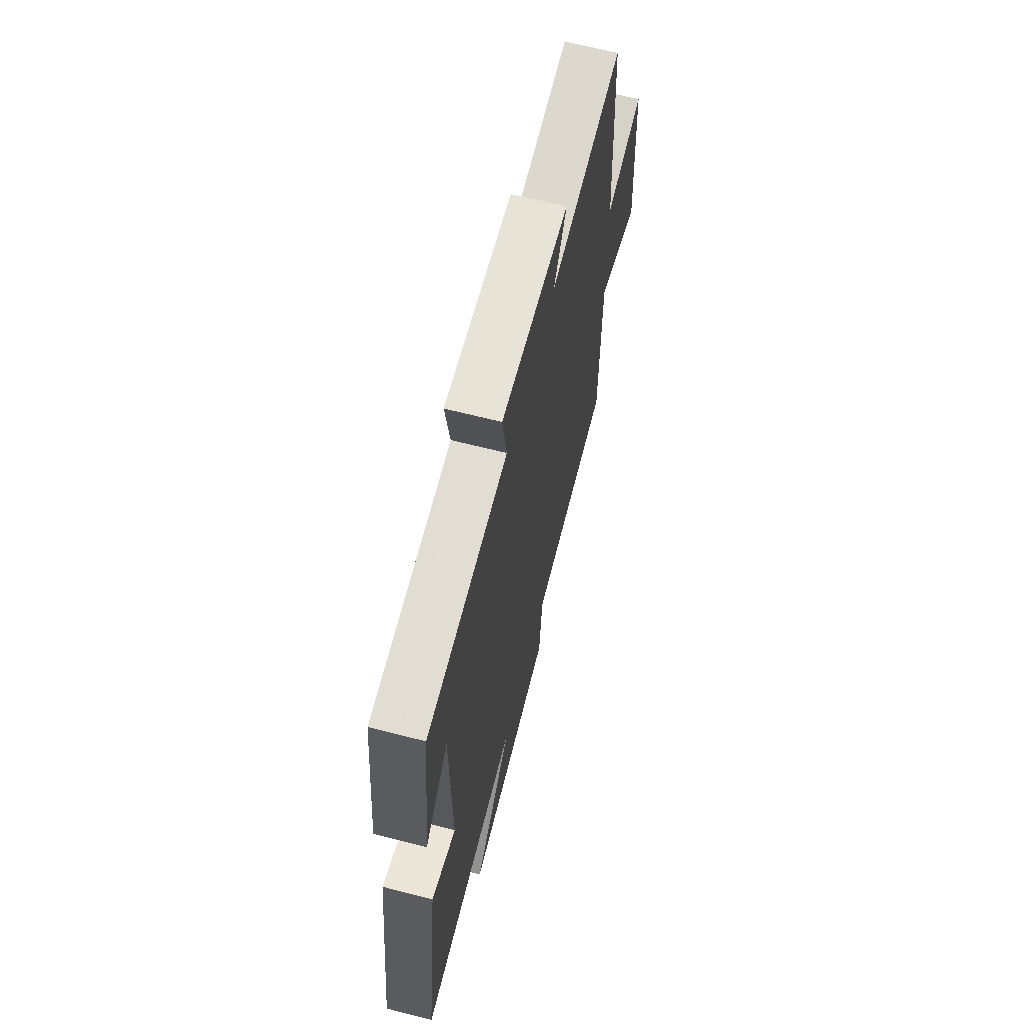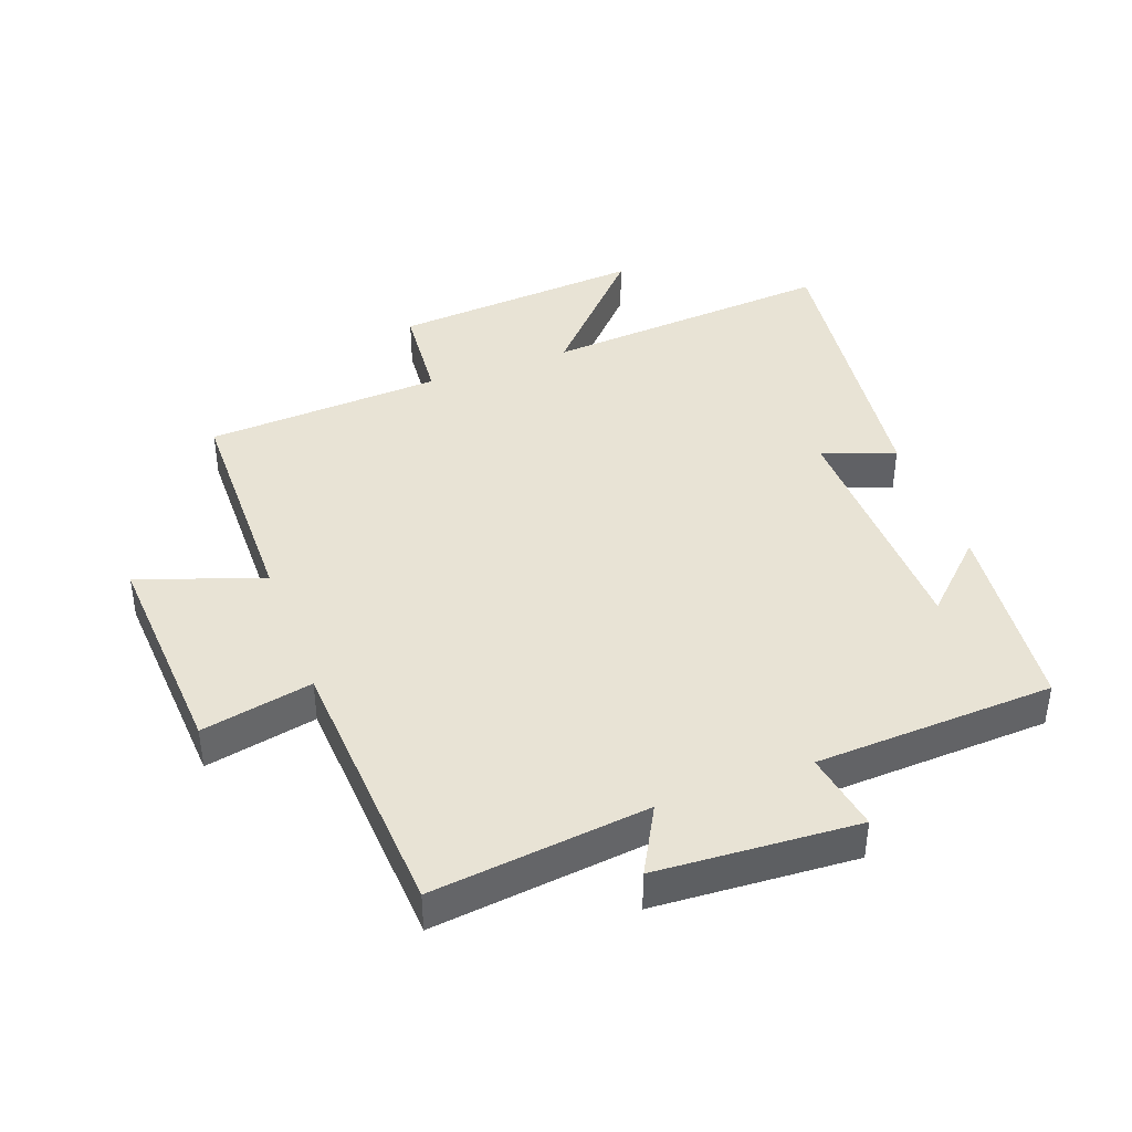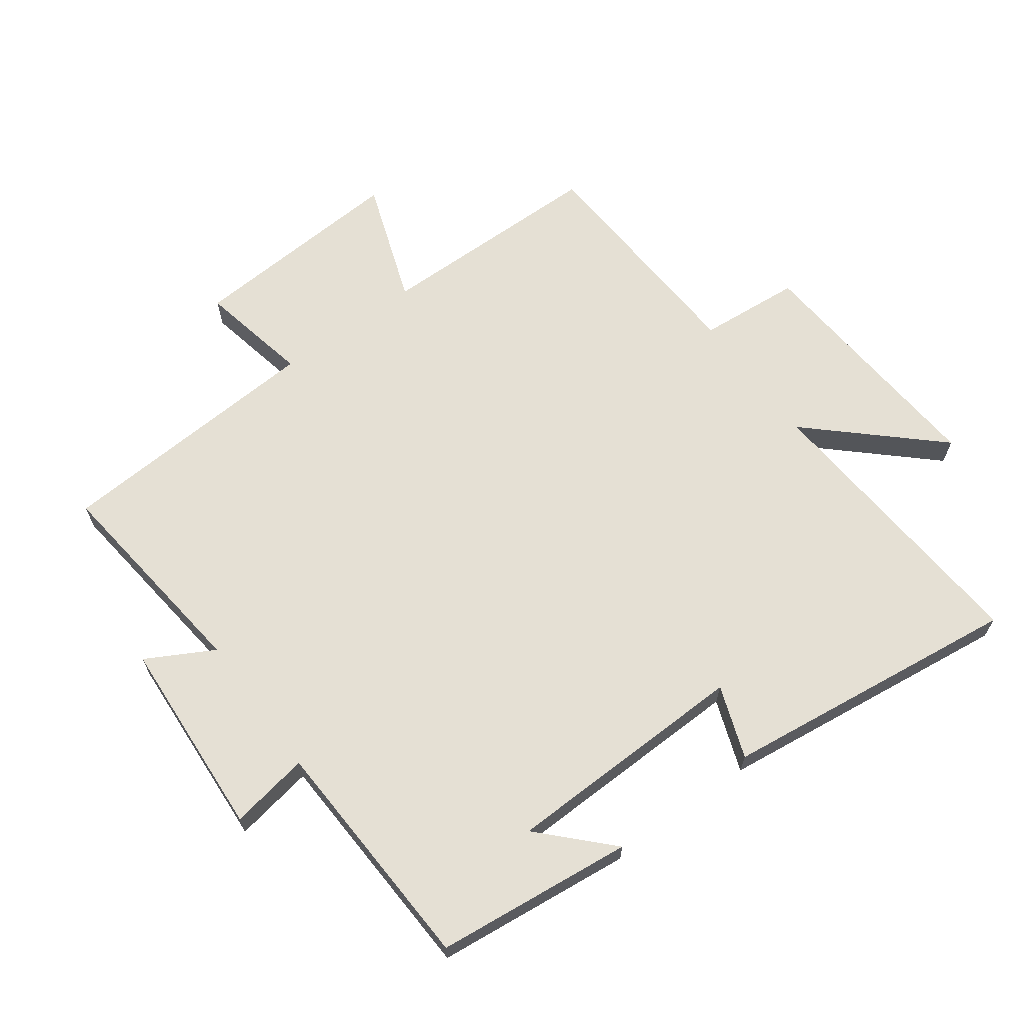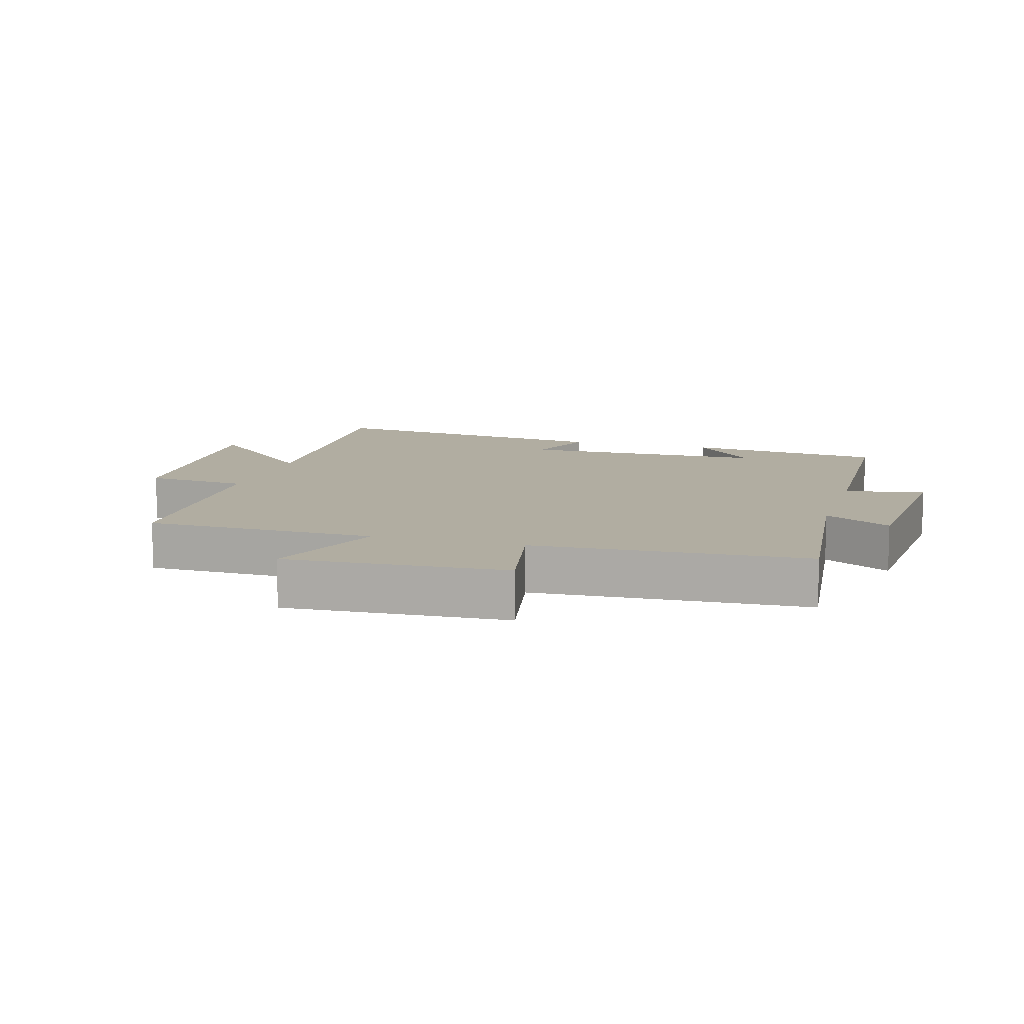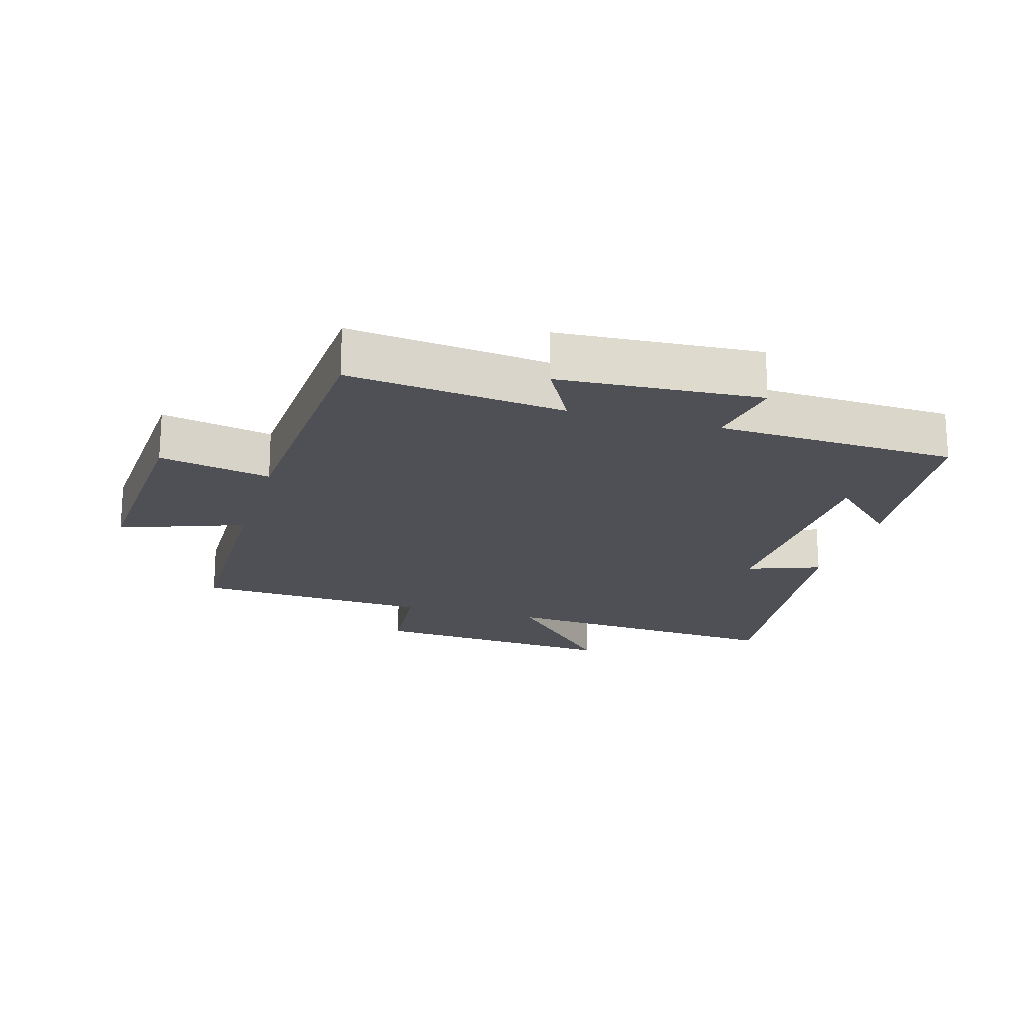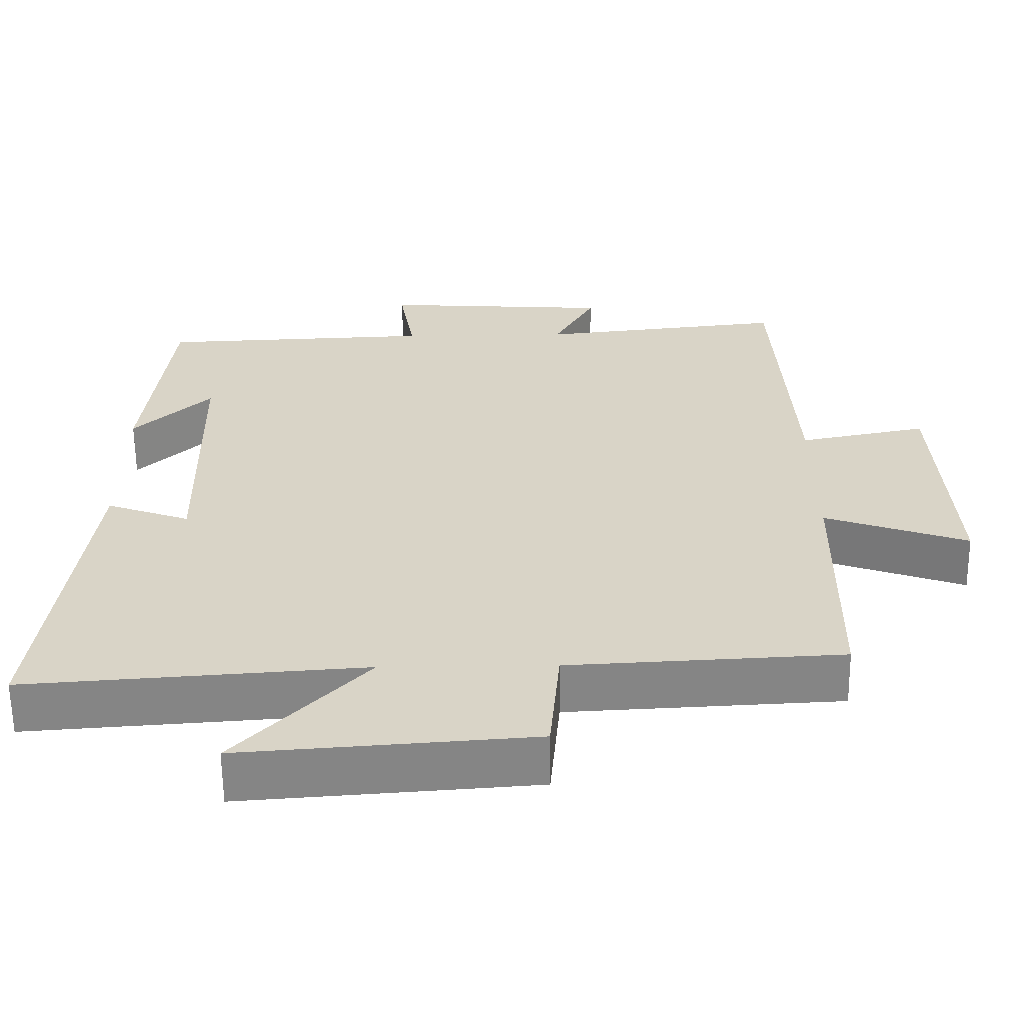
<metadata>
{"format":"obj","ext":"obj","renderer":"f3d","projection":"perspective","resolution":1024,"background":"white","views":[{"elev":65.5,"azim":104.4,"up":"+Z"},{"elev":41.2,"azim":-20.4,"up":"+Y"},{"elev":65.8,"azim":53.6,"up":"+Y"},{"elev":10.4,"azim":-73.5,"up":"+Y"},{"elev":-19.4,"azim":-16.2,"up":"+Y"},{"elev":-61.4,"azim":-179.4,"up":"+Z"}]}
</metadata>
<code>
v 0.559 0.07 -0.534
v 0.103 0.07 -0.5
v 0.279 0.07 -0.689
v -0.113 0.07 -0.659
v -0.127 0.07 -0.5
v -0.495 0.07 -0.48
v -0.5 0.07 -0.122
v -0.693 0.07 -0.191
v -0.673 0.07 0.151
v -0.5 0.07 0.116
v -0.476 0.07 0.538
v -0.14 0.07 0.5
v -0.197 0.07 0.604
v 0.115 0.07 0.624
v 0.094 0.07 0.5
v 0.466 0.07 0.484
v 0.5 0.07 0.175
v 0.395 0.07 0.276
v 0.387 0.07 -0.108
v 0.5 0.07 -0.067
v 0.559 0 -0.534
v 0.103 0 -0.5
v 0.279 0 -0.689
v -0.113 0 -0.659
v -0.127 0 -0.5
v -0.495 0 -0.48
v -0.5 0 -0.122
v -0.693 0 -0.191
v -0.673 0 0.151
v -0.5 0 0.116
v -0.476 0 0.538
v -0.14 0 0.5
v -0.197 0 0.604
v 0.115 0 0.624
v 0.094 0 0.5
v 0.466 0 0.484
v 0.5 0 0.175
v 0.395 0 0.276
v 0.387 0 -0.108
v 0.5 0 -0.067
f 19 20 1 2
f 18 19 2
f 16 17 18
f 15 16 18 2
f 12 13 14 15
f 12 15 2
f 10 11 12 2
f 7 8 9 10
f 7 10 2
f 6 7 2
f 5 6 2
f 2 3 4 5
f 22 21 40 39
f 22 39 38
f 38 37 36
f 22 38 36 35
f 35 34 33 32
f 22 35 32
f 22 32 31 30
f 30 29 28 27
f 22 30 27
f 22 27 26
f 22 26 25
f 25 24 23 22
f 1 21 22 2
f 2 22 23 3
f 3 23 24 4
f 4 24 25 5
f 5 25 26 6
f 6 26 27 7
f 7 27 28 8
f 8 28 29 9
f 9 29 30 10
f 10 30 31 11
f 11 31 32 12
f 12 32 33 13
f 13 33 34 14
f 14 34 35 15
f 15 35 36 16
f 16 36 37 17
f 17 37 38 18
f 18 38 39 19
f 19 39 40 20
f 20 40 21 1

</code>
